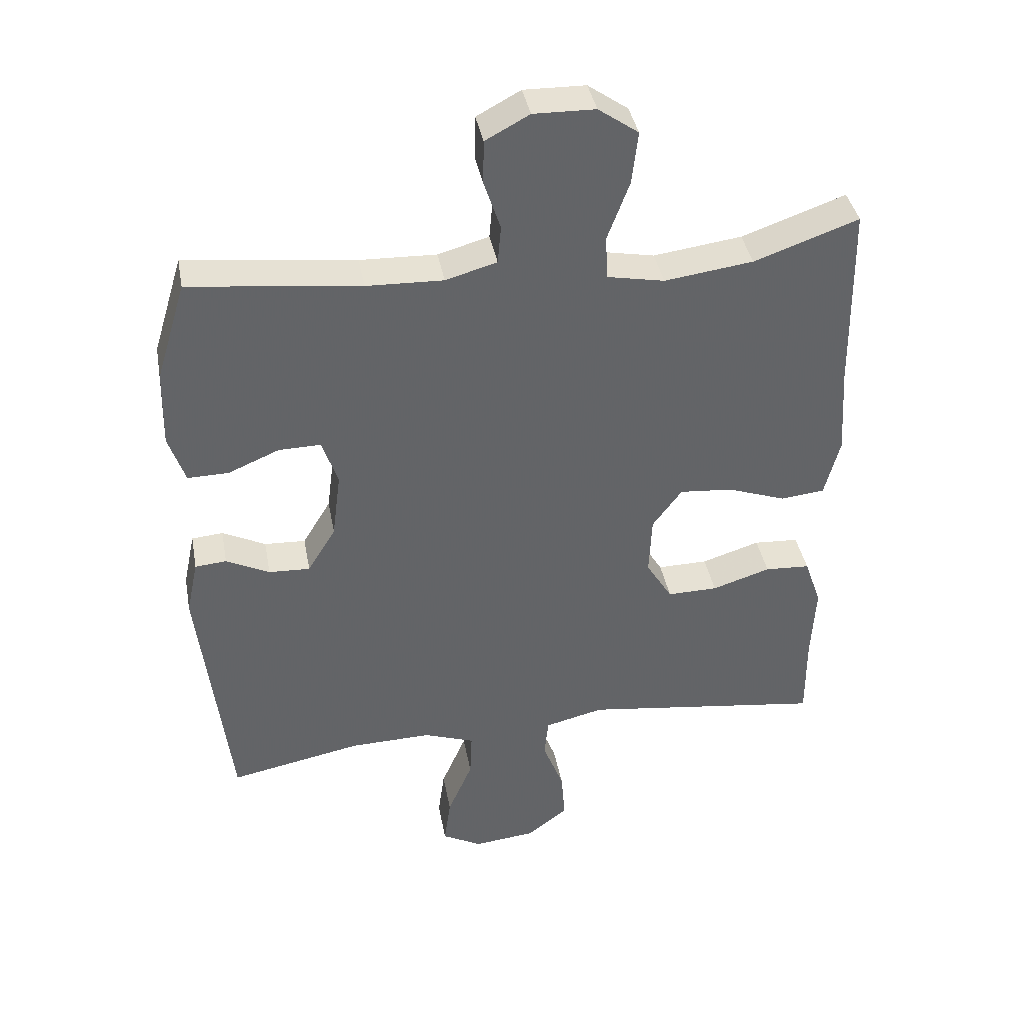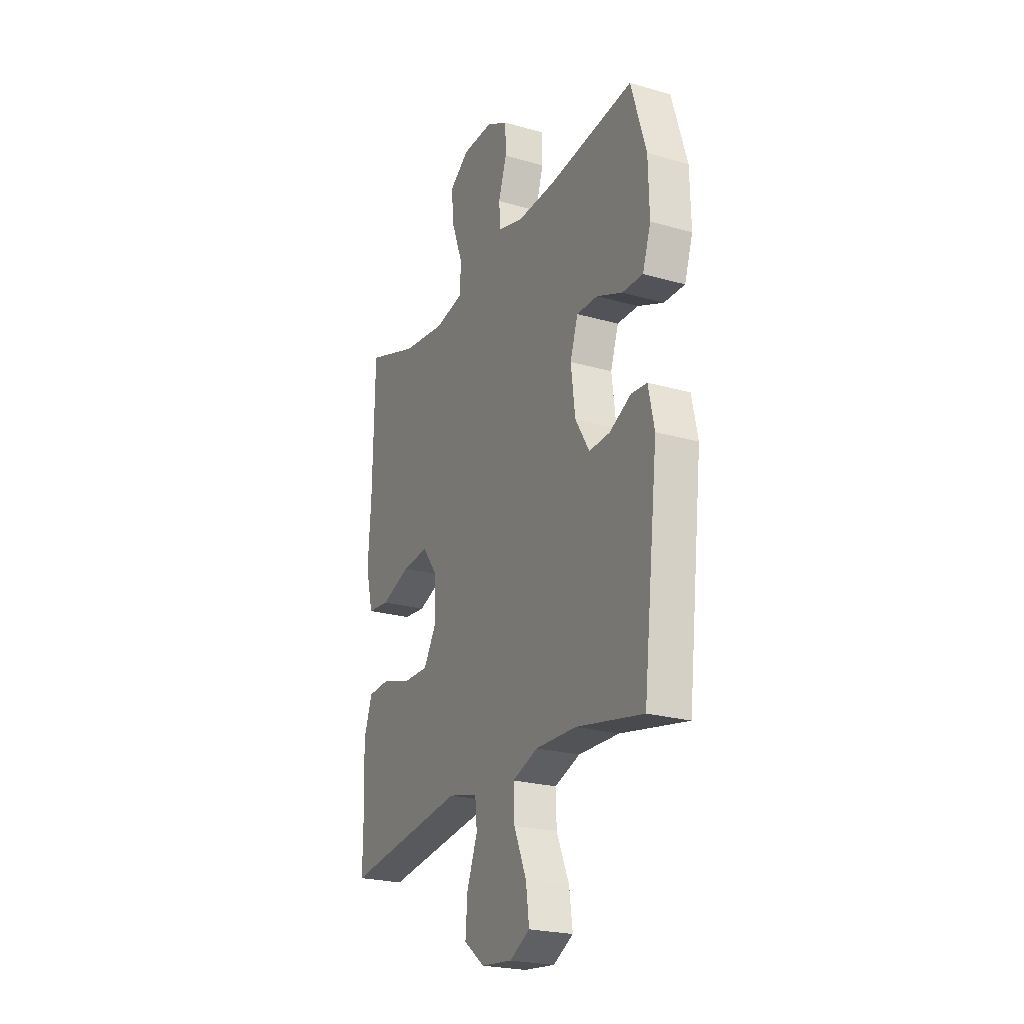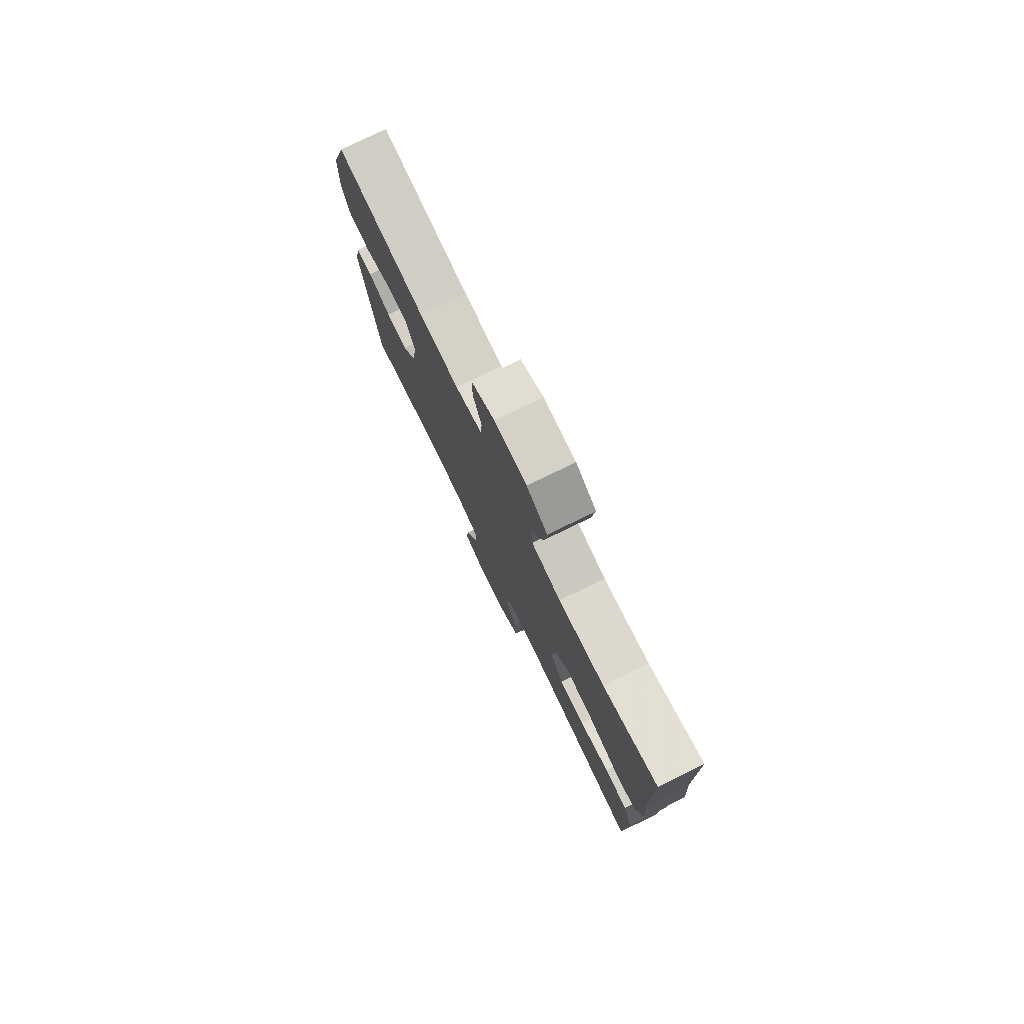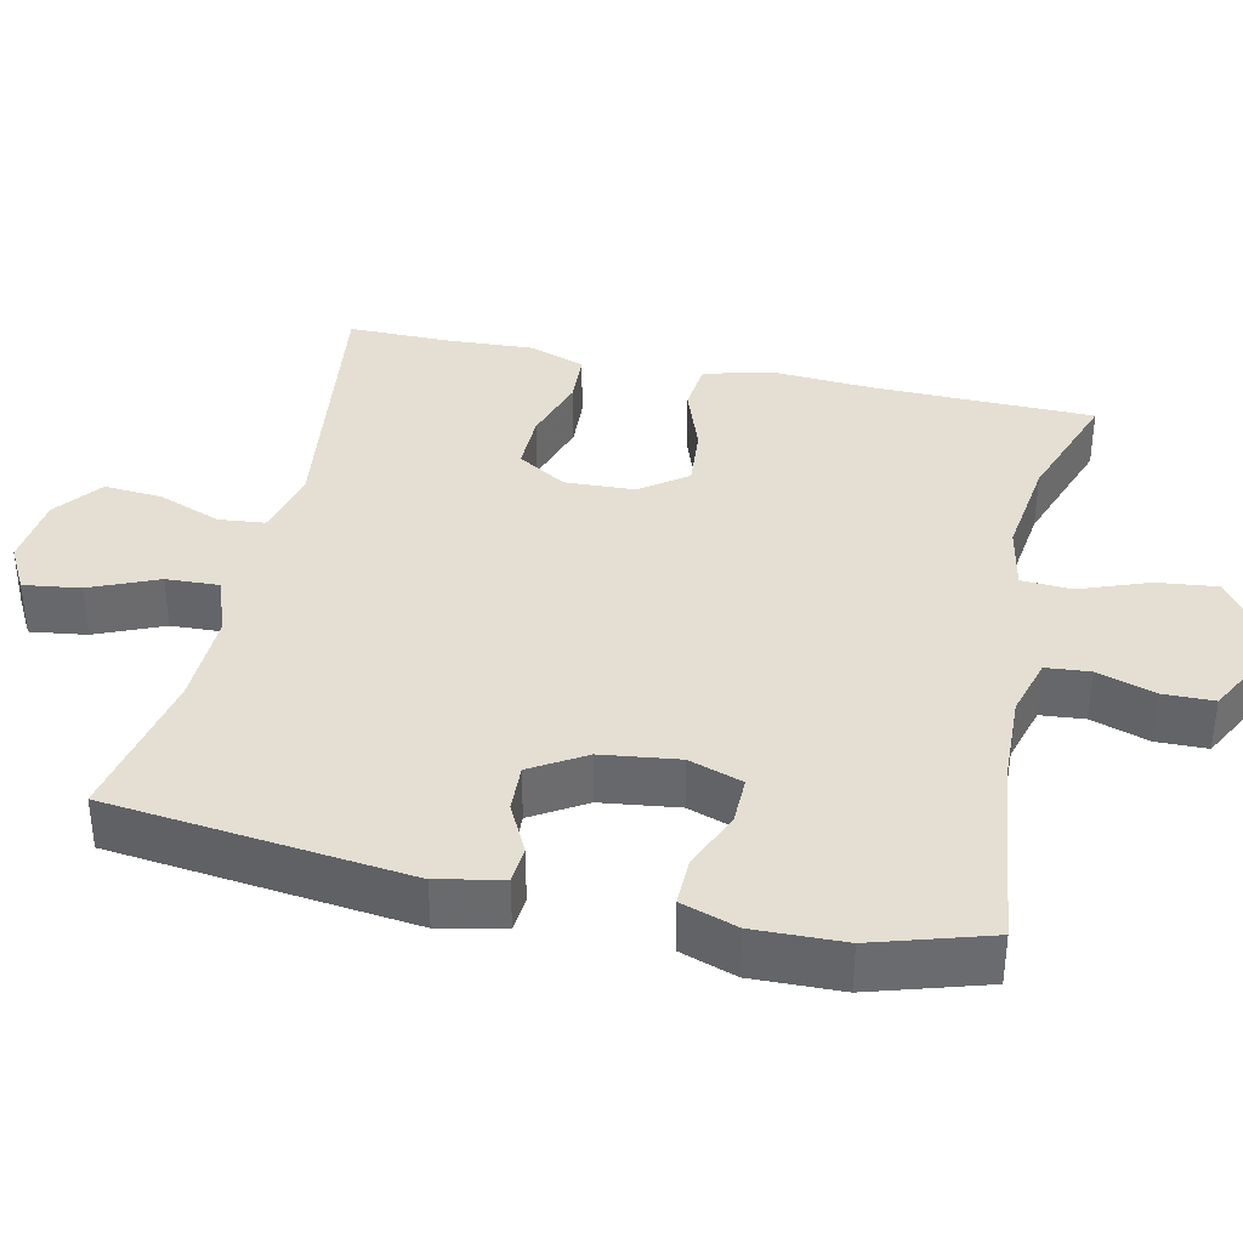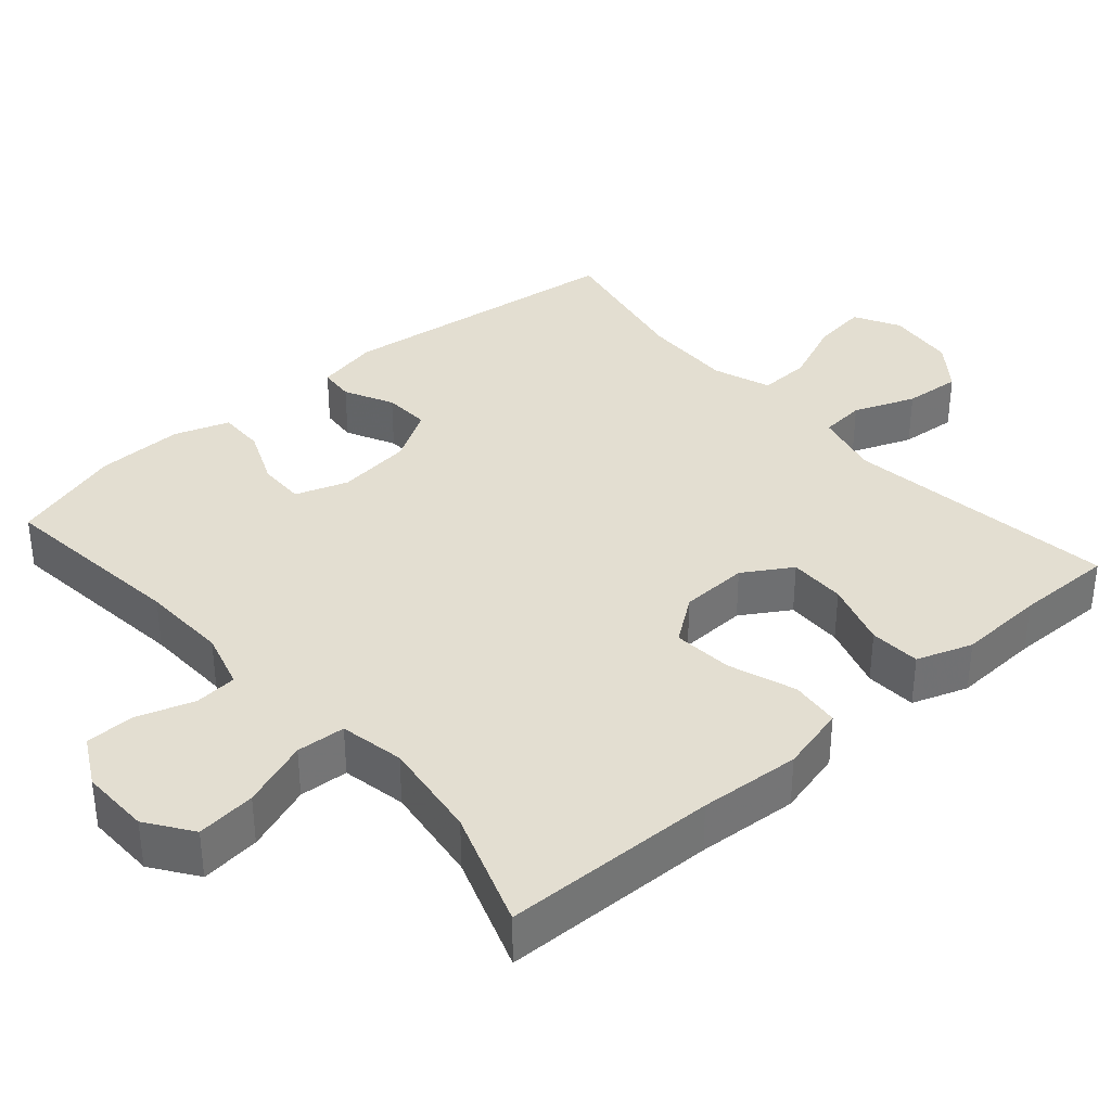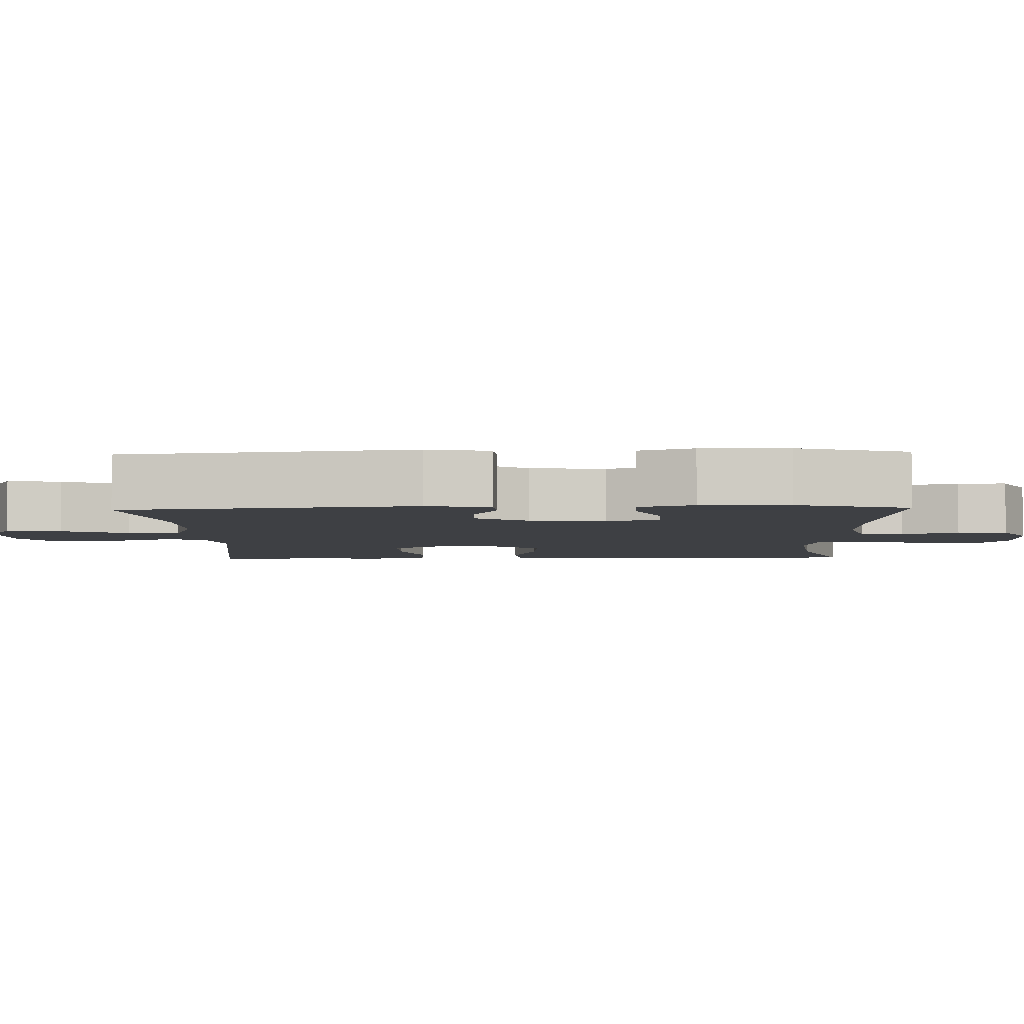
<metadata>
{"format":"obj","ext":"obj","renderer":"f3d","projection":"perspective","resolution":1024,"background":"white","views":[{"elev":39.4,"azim":-10.4,"up":"+Z"},{"elev":-23.4,"azim":-115.8,"up":"+Z"},{"elev":78.3,"azim":64.1,"up":"+Z"},{"elev":37.0,"azim":-77.6,"up":"+Y"},{"elev":36.0,"azim":49.0,"up":"+Y"},{"elev":-4.6,"azim":-88.1,"up":"+Y"}]}
</metadata>
<code>
v 0.5 0.07 -0.5
v 0.13 0.07 -0.45
v 0.04 0.07 -0.472
v 0.034 0.07 -0.533
v 0.066 0.07 -0.616
v 0.072 0.07 -0.693
v 0.009 0.07 -0.741
v -0.085 0.07 -0.751
v -0.146 0.07 -0.718
v -0.136 0.07 -0.644
v -0.098 0.07 -0.555
v -0.095 0.07 -0.485
v -0.173 0.07 -0.457
v -0.297 0.07 -0.46
v -0.5 0.07 -0.5
v -0.546 0.07 -0.105
v -0.528 0.07 -0.02
v -0.48 0.07 -0.016
v -0.414 0.07 -0.049
v -0.351 0.07 -0.052
v -0.308 0.07 0.019
v -0.295 0.07 0.121
v -0.319 0.07 0.192
v -0.383 0.07 0.191
v -0.461 0.07 0.158
v -0.524 0.07 0.157
v -0.549 0.07 0.231
v -0.546 0.07 0.349
v -0.5 0.07 0.5
v -0.24 0.07 0.47
v -0.123 0.07 0.466
v -0.045 0.07 0.488
v -0.04 0.07 0.546
v -0.065 0.07 0.622
v -0.064 0.07 0.689
v 0.003 0.07 0.725
v 0.097 0.07 0.723
v 0.158 0.07 0.68
v 0.149 0.07 0.6
v 0.115 0.07 0.509
v 0.119 0.07 0.443
v 0.206 0.07 0.426
v 0.341 0.07 0.444
v 0.5 0.07 0.5
v 0.505 0.07 0.211
v 0.514 0.07 0.075
v 0.491 0.07 -0.015
v 0.424 0.07 -0.022
v 0.334 0.07 0.01
v 0.253 0.07 0.017
v 0.208 0.07 -0.044
v 0.204 0.07 -0.136
v 0.244 0.07 -0.201
v 0.321 0.07 -0.2
v 0.41 0.07 -0.172
v 0.479 0.07 -0.176
v 0.505 0.07 -0.251
v 0.499 0.07 -0.368
v 0.5 0 -0.5
v 0.13 0 -0.45
v 0.04 0 -0.472
v 0.034 0 -0.533
v 0.066 0 -0.616
v 0.072 0 -0.693
v 0.009 0 -0.741
v -0.085 0 -0.751
v -0.146 0 -0.718
v -0.136 0 -0.644
v -0.098 0 -0.555
v -0.095 0 -0.485
v -0.173 0 -0.457
v -0.297 0 -0.46
v -0.5 0 -0.5
v -0.546 0 -0.105
v -0.528 0 -0.02
v -0.48 0 -0.016
v -0.414 0 -0.049
v -0.351 0 -0.052
v -0.308 0 0.019
v -0.295 0 0.121
v -0.319 0 0.192
v -0.383 0 0.191
v -0.461 0 0.158
v -0.524 0 0.157
v -0.549 0 0.231
v -0.546 0 0.349
v -0.5 0 0.5
v -0.24 0 0.47
v -0.123 0 0.466
v -0.045 0 0.488
v -0.04 0 0.546
v -0.065 0 0.622
v -0.064 0 0.689
v 0.003 0 0.725
v 0.097 0 0.723
v 0.158 0 0.68
v 0.149 0 0.6
v 0.115 0 0.509
v 0.119 0 0.443
v 0.206 0 0.426
v 0.341 0 0.444
v 0.5 0 0.5
v 0.505 0 0.211
v 0.514 0 0.075
v 0.491 0 -0.015
v 0.424 0 -0.022
v 0.334 0 0.01
v 0.253 0 0.017
v 0.208 0 -0.044
v 0.204 0 -0.136
v 0.244 0 -0.201
v 0.321 0 -0.2
v 0.41 0 -0.172
v 0.479 0 -0.176
v 0.505 0 -0.251
v 0.499 0 -0.368
f 55 56 57 58
f 54 55 58 1
f 53 54 1 2
f 52 53 2 3
f 51 52 3
f 46 47 48 49
f 45 46 49 50
f 43 44 45 50
f 42 43 50 51
f 37 38 39 40
f 37 40 41
f 36 37 41
f 33 34 35 36
f 32 33 36 41
f 31 32 41
f 30 31 41 42
f 28 29 30
f 24 25 26 27
f 23 24 27 28
f 16 17 18 19
f 14 15 16 19
f 13 14 19 20
f 12 13 20 21
f 8 9 10 11
f 8 11 12
f 7 8 12
f 4 5 6 7
f 3 4 7 12
f 23 28 30 42
f 22 23 42 51
f 21 22 51
f 3 12 21 51
f 116 115 114 113
f 59 116 113 112
f 60 59 112 111
f 61 60 111 110
f 61 110 109
f 107 106 105 104
f 108 107 104 103
f 108 103 102 101
f 109 108 101 100
f 98 97 96 95
f 99 98 95
f 99 95 94
f 94 93 92 91
f 99 94 91 90
f 99 90 89
f 100 99 89 88
f 88 87 86
f 85 84 83 82
f 86 85 82 81
f 77 76 75 74
f 77 74 73 72
f 78 77 72 71
f 79 78 71 70
f 69 68 67 66
f 70 69 66
f 70 66 65
f 65 64 63 62
f 70 65 62 61
f 100 88 86 81
f 109 100 81 80
f 109 80 79
f 109 79 70 61
f 1 59 60 2
f 2 60 61 3
f 3 61 62 4
f 4 62 63 5
f 5 63 64 6
f 6 64 65 7
f 7 65 66 8
f 8 66 67 9
f 9 67 68 10
f 10 68 69 11
f 11 69 70 12
f 12 70 71 13
f 13 71 72 14
f 14 72 73 15
f 15 73 74 16
f 16 74 75 17
f 17 75 76 18
f 18 76 77 19
f 19 77 78 20
f 20 78 79 21
f 21 79 80 22
f 22 80 81 23
f 23 81 82 24
f 24 82 83 25
f 25 83 84 26
f 26 84 85 27
f 27 85 86 28
f 28 86 87 29
f 29 87 88 30
f 30 88 89 31
f 31 89 90 32
f 32 90 91 33
f 33 91 92 34
f 34 92 93 35
f 35 93 94 36
f 36 94 95 37
f 37 95 96 38
f 38 96 97 39
f 39 97 98 40
f 40 98 99 41
f 41 99 100 42
f 42 100 101 43
f 43 101 102 44
f 44 102 103 45
f 45 103 104 46
f 46 104 105 47
f 47 105 106 48
f 48 106 107 49
f 49 107 108 50
f 50 108 109 51
f 51 109 110 52
f 52 110 111 53
f 53 111 112 54
f 54 112 113 55
f 55 113 114 56
f 56 114 115 57
f 57 115 116 58
f 58 116 59 1

</code>
